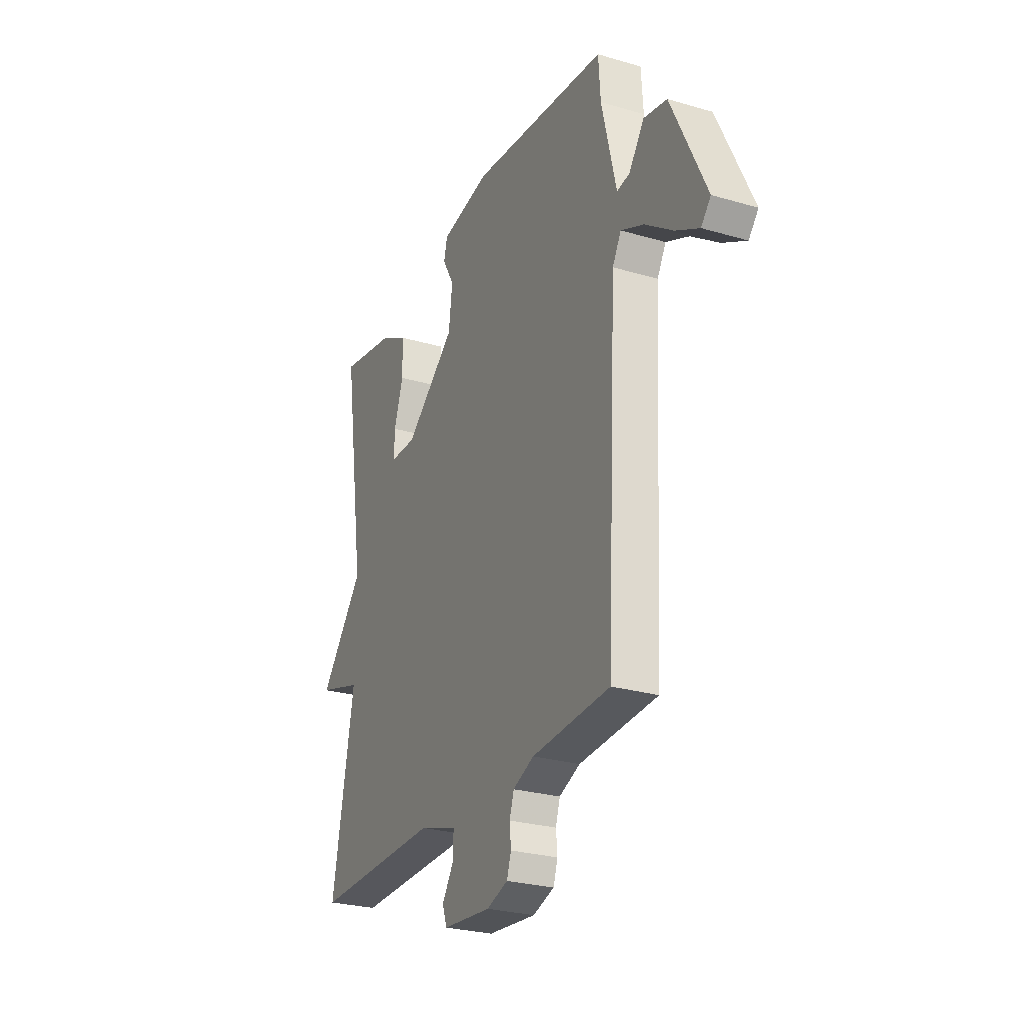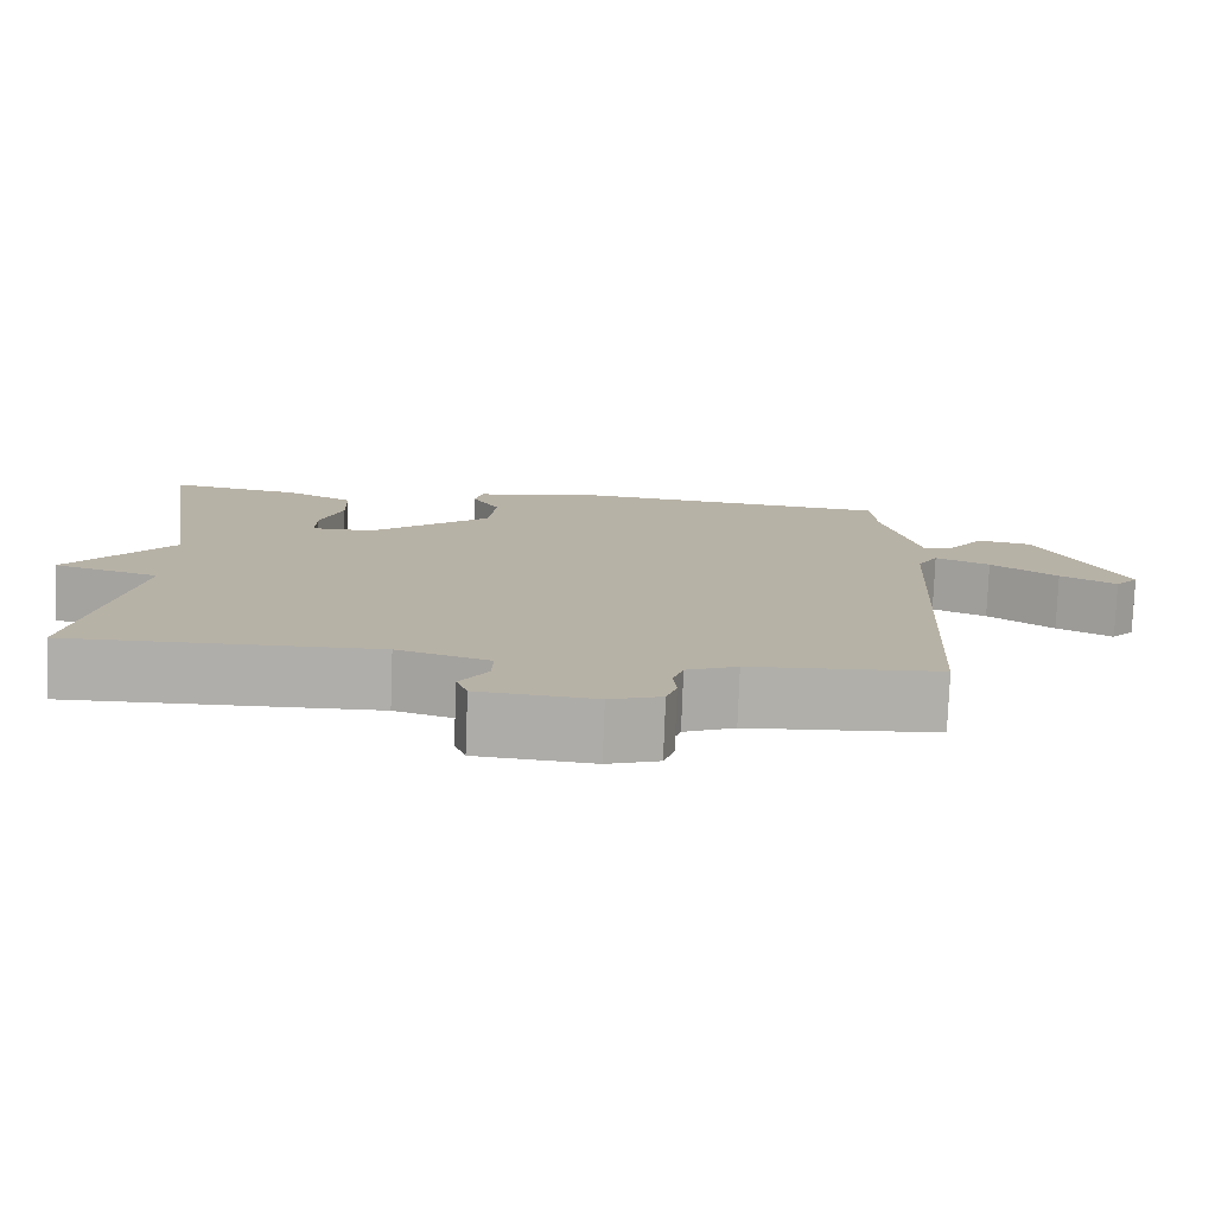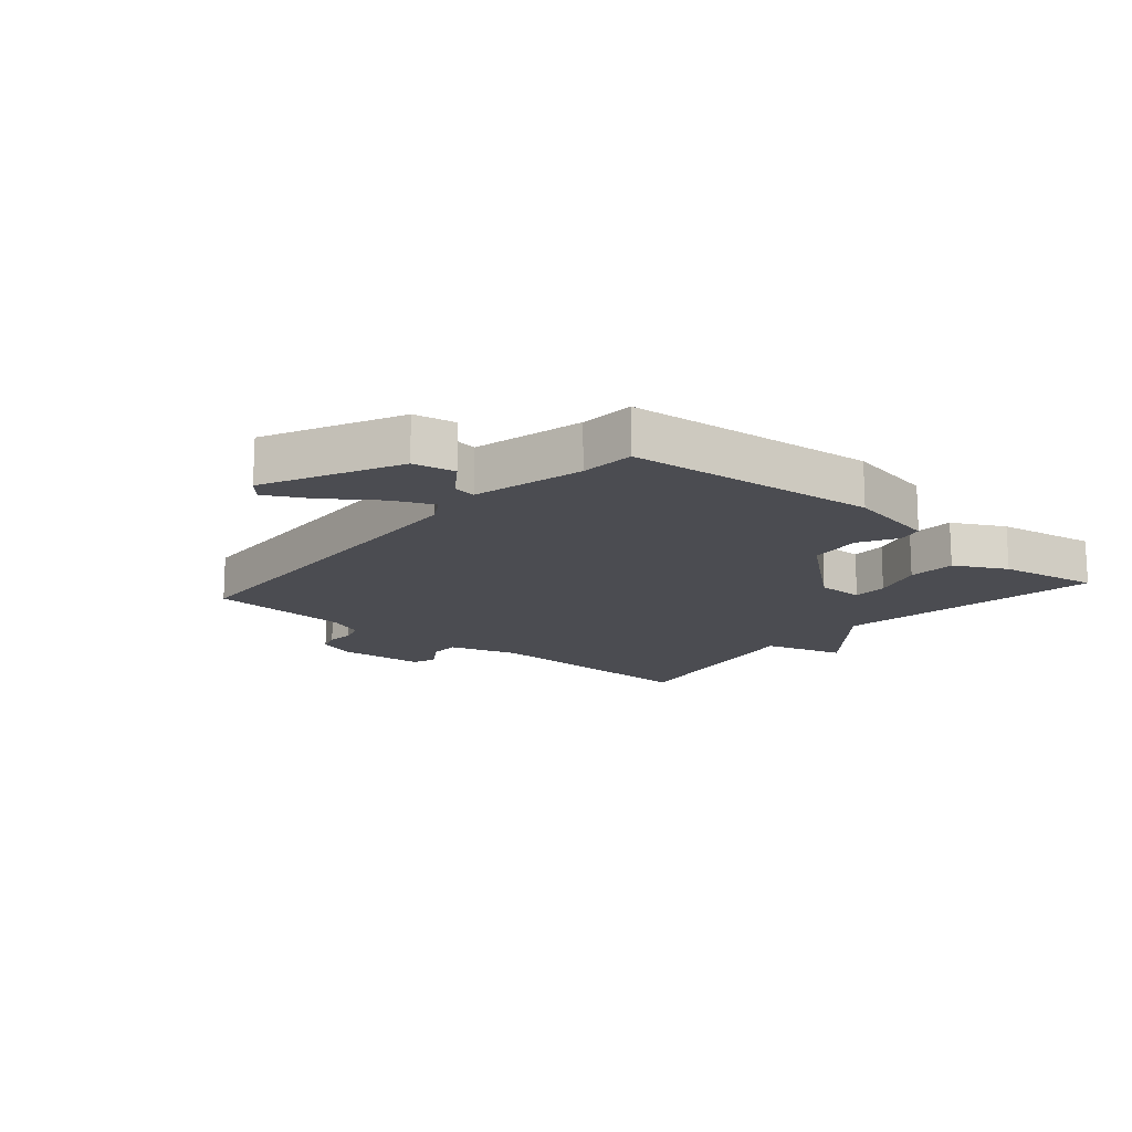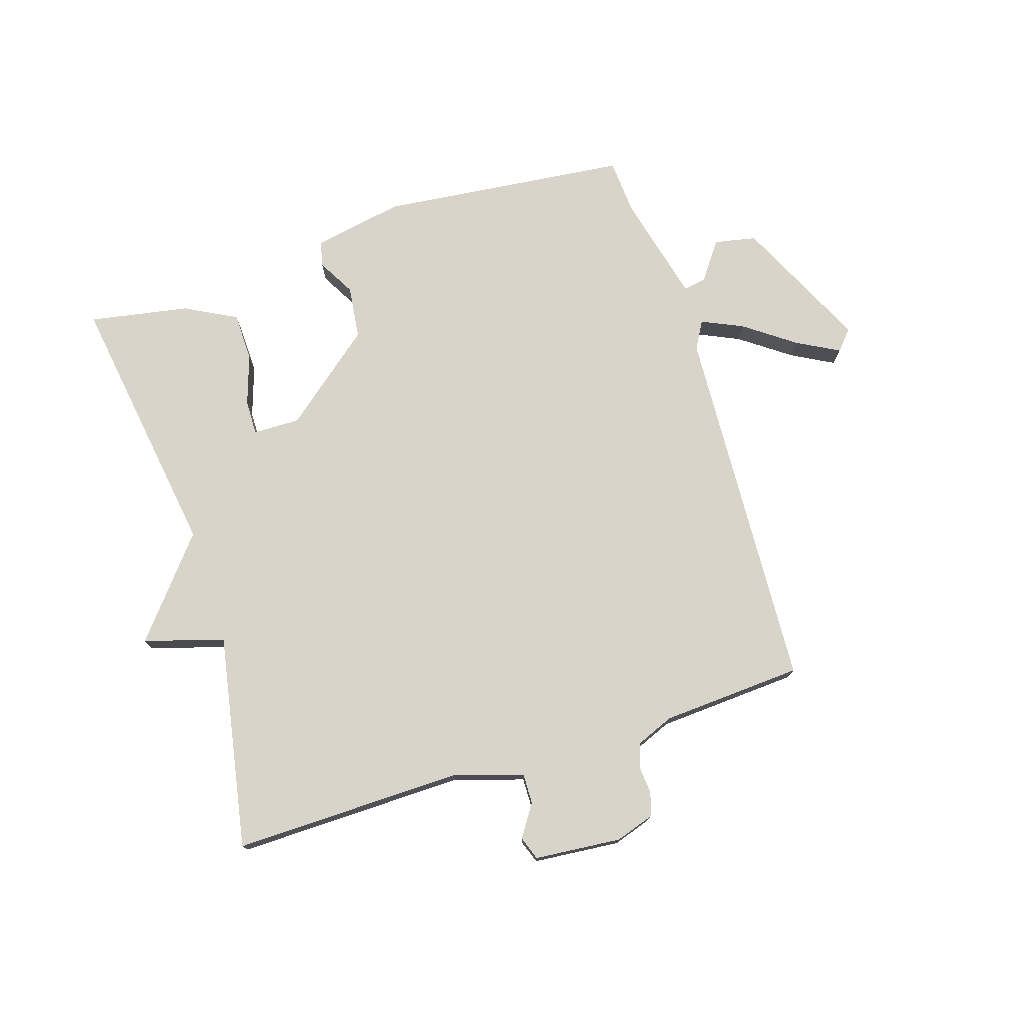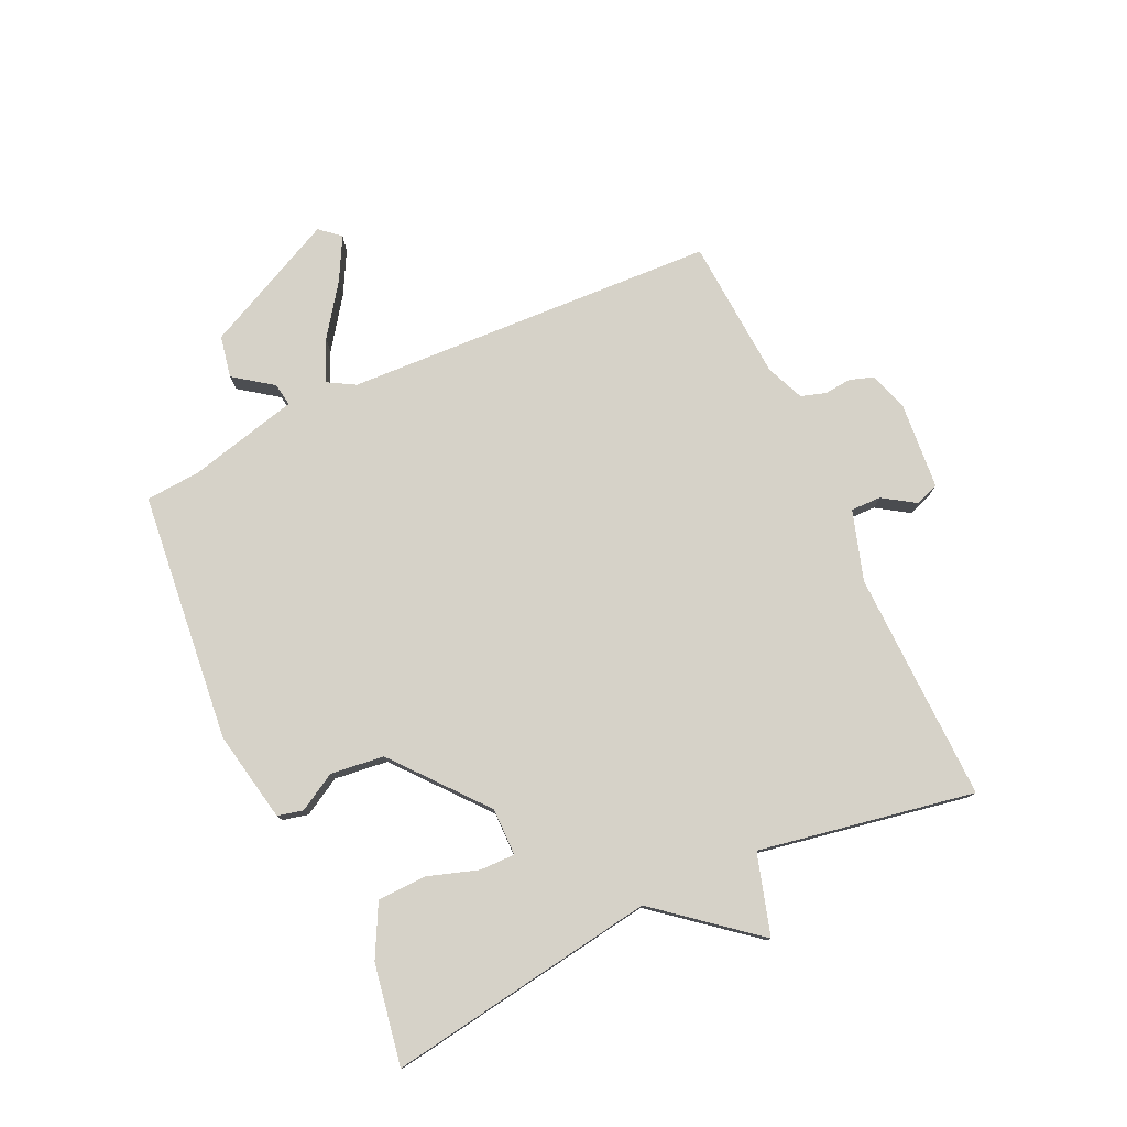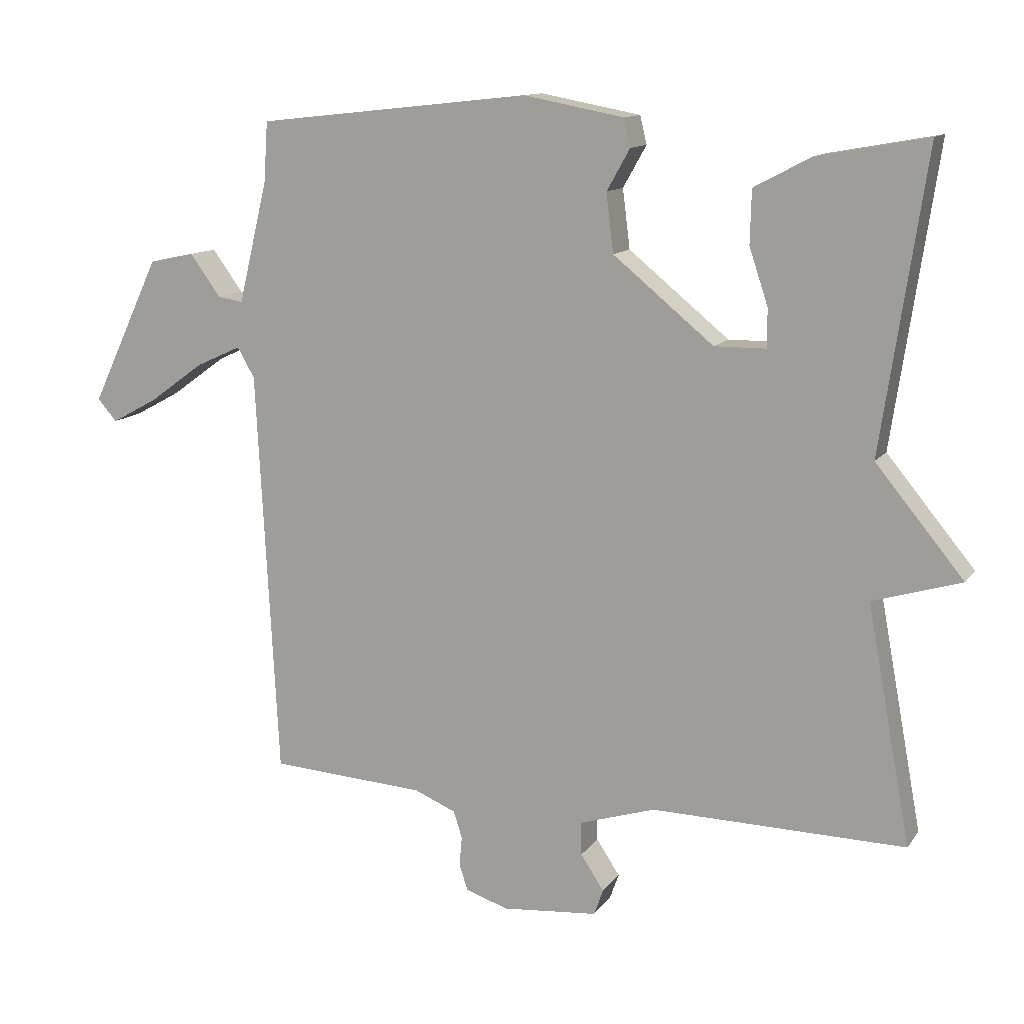
<metadata>
{"format":"obj","ext":"obj","renderer":"f3d","projection":"perspective","resolution":1024,"background":"white","views":[{"elev":-26.7,"azim":-114.6,"up":"+Z"},{"elev":-77.8,"azim":177.8,"up":"+Z"},{"elev":-15.3,"azim":-40.9,"up":"+Y"},{"elev":75.7,"azim":162.3,"up":"+Y"},{"elev":77.9,"azim":64.8,"up":"+Y"},{"elev":12.4,"azim":22.1,"up":"+Z"}]}
</metadata>
<code>
v 0.5 0.07 0.5
v 0.434 0.07 0.055
v 0.566 0.07 -0.105
v 0.434 0.07 -0.145
v 0.5 0.07 -0.5
v 0.119 0.07 -0.494
v 0.005 0.07 -0.53
v 0.006 0.07 -0.58
v 0.041 0.07 -0.633
v 0.027 0.07 -0.672
v -0.117 0.07 -0.685
v -0.181 0.07 -0.664
v -0.194 0.07 -0.625
v -0.19 0.07 -0.581
v -0.203 0.07 -0.54
v -0.266 0.07 -0.514
v -0.5 0.07 -0.5
v -0.532 0.07 0.113
v -0.558 0.07 0.158
v -0.626 0.07 0.127
v -0.709 0.07 0.067
v -0.779 0.07 0.029
v -0.808 0.07 0.062
v -0.703 0.07 0.283
v -0.634 0.07 0.297
v -0.588 0.07 0.234
v -0.55 0.07 0.228
v -0.506 0.07 0.41
v -0.5 0.07 0.5
v -0.088 0.07 0.545
v 0.062 0.07 0.517
v 0.072 0.07 0.475
v 0.037 0.07 0.413
v 0.048 0.07 0.325
v 0.199 0.07 0.202
v 0.277 0.07 0.203
v 0.276 0.07 0.261
v 0.248 0.07 0.345
v 0.25 0.07 0.425
v 0.335 0.07 0.47
v 0.5 0 0.5
v 0.434 0 0.055
v 0.566 0 -0.105
v 0.434 0 -0.145
v 0.5 0 -0.5
v 0.119 0 -0.494
v 0.005 0 -0.53
v 0.006 0 -0.58
v 0.041 0 -0.633
v 0.027 0 -0.672
v -0.117 0 -0.685
v -0.181 0 -0.664
v -0.194 0 -0.625
v -0.19 0 -0.581
v -0.203 0 -0.54
v -0.266 0 -0.514
v -0.5 0 -0.5
v -0.532 0 0.113
v -0.558 0 0.158
v -0.626 0 0.127
v -0.709 0 0.067
v -0.779 0 0.029
v -0.808 0 0.062
v -0.703 0 0.283
v -0.634 0 0.297
v -0.588 0 0.234
v -0.55 0 0.228
v -0.506 0 0.41
v -0.5 0 0.5
v -0.088 0 0.545
v 0.062 0 0.517
v 0.072 0 0.475
v 0.037 0 0.413
v 0.048 0 0.325
v 0.199 0 0.202
v 0.277 0 0.203
v 0.276 0 0.261
v 0.248 0 0.345
v 0.25 0 0.425
v 0.335 0 0.47
f 40 1 2
f 39 40 2
f 38 39 2
f 37 38 2
f 36 37 2
f 2 3 4
f 36 2 4
f 35 36 4
f 4 5 6
f 35 4 6
f 34 35 6
f 33 34 6 7
f 31 32 33
f 30 31 33
f 29 30 33
f 28 29 33
f 27 28 33 7
f 26 27 7 8
f 24 25 26
f 23 24 26
f 22 23 26
f 21 22 26
f 20 21 26
f 19 20 26
f 8 9 10
f 26 8 10
f 19 26 10
f 18 19 10
f 16 17 18
f 15 16 18
f 15 18 10 11
f 14 15 11
f 11 12 13 14
f 42 41 80
f 42 80 79
f 42 79 78
f 42 78 77
f 42 77 76
f 44 43 42
f 44 42 76
f 44 76 75
f 46 45 44
f 46 44 75
f 46 75 74
f 47 46 74 73
f 73 72 71
f 73 71 70
f 73 70 69
f 73 69 68
f 47 73 68 67
f 48 47 67 66
f 66 65 64
f 66 64 63
f 66 63 62
f 66 62 61
f 66 61 60
f 66 60 59
f 50 49 48
f 50 48 66
f 50 66 59
f 50 59 58
f 58 57 56
f 58 56 55
f 51 50 58 55
f 51 55 54
f 54 53 52 51
f 1 41 42 2
f 2 42 43 3
f 3 43 44 4
f 4 44 45 5
f 5 45 46 6
f 6 46 47 7
f 7 47 48 8
f 8 48 49 9
f 9 49 50 10
f 10 50 51 11
f 11 51 52 12
f 12 52 53 13
f 13 53 54 14
f 14 54 55 15
f 15 55 56 16
f 16 56 57 17
f 17 57 58 18
f 18 58 59 19
f 19 59 60 20
f 20 60 61 21
f 21 61 62 22
f 22 62 63 23
f 23 63 64 24
f 24 64 65 25
f 25 65 66 26
f 26 66 67 27
f 27 67 68 28
f 28 68 69 29
f 29 69 70 30
f 30 70 71 31
f 31 71 72 32
f 32 72 73 33
f 33 73 74 34
f 34 74 75 35
f 35 75 76 36
f 36 76 77 37
f 37 77 78 38
f 38 78 79 39
f 39 79 80 40
f 40 80 41 1

</code>
